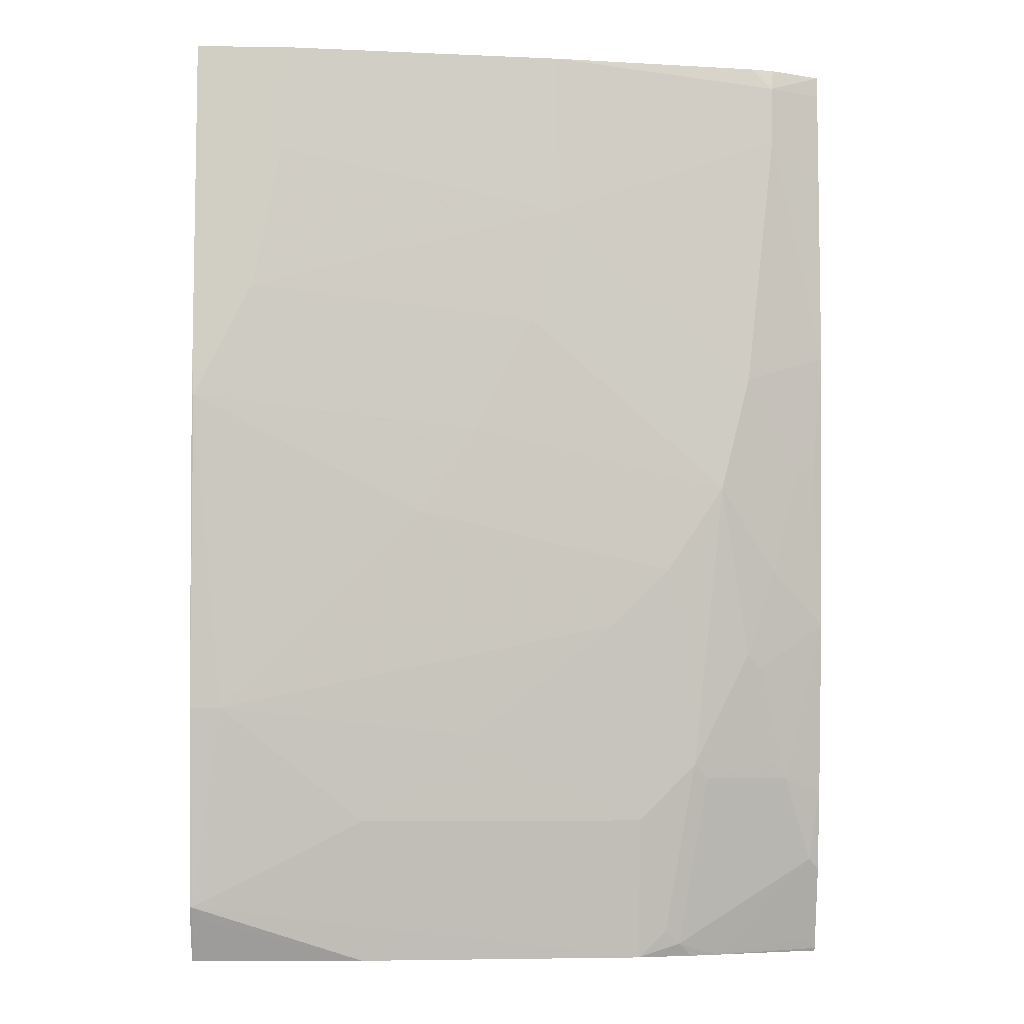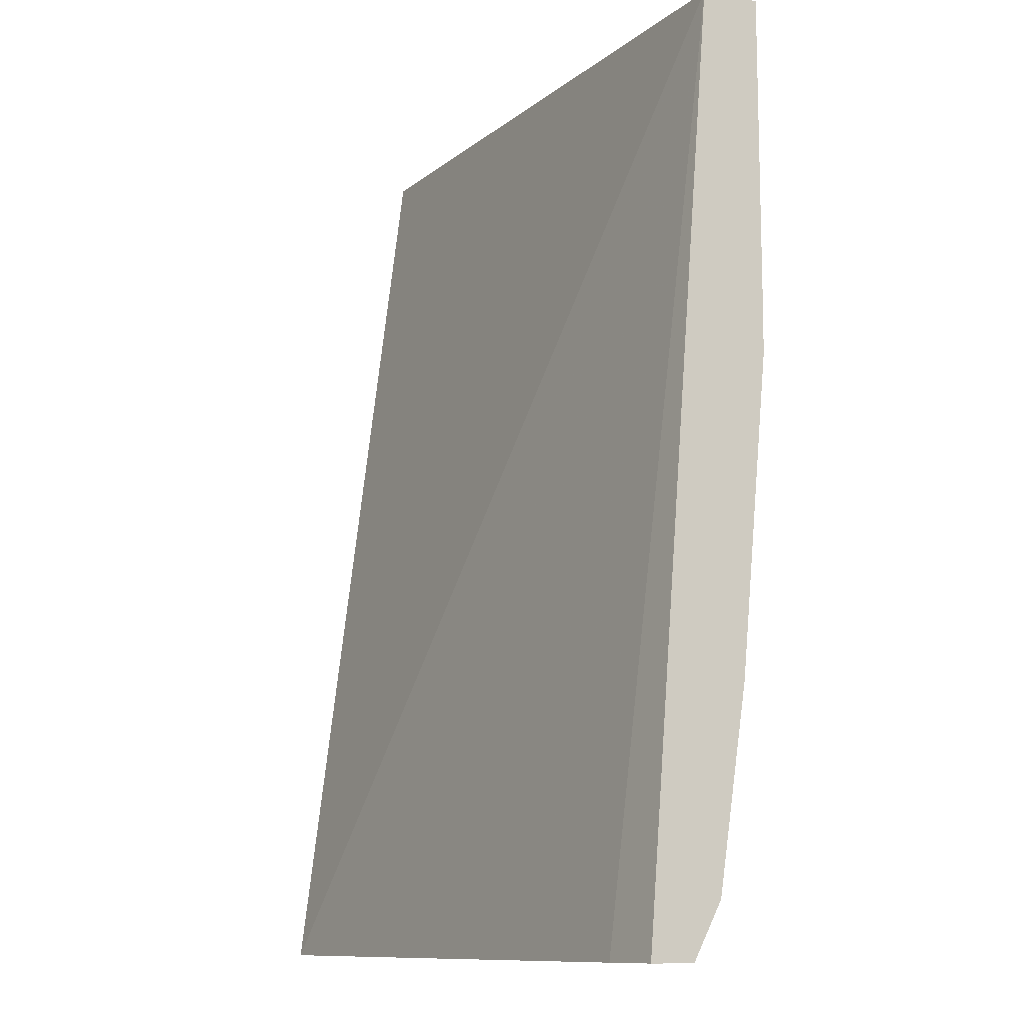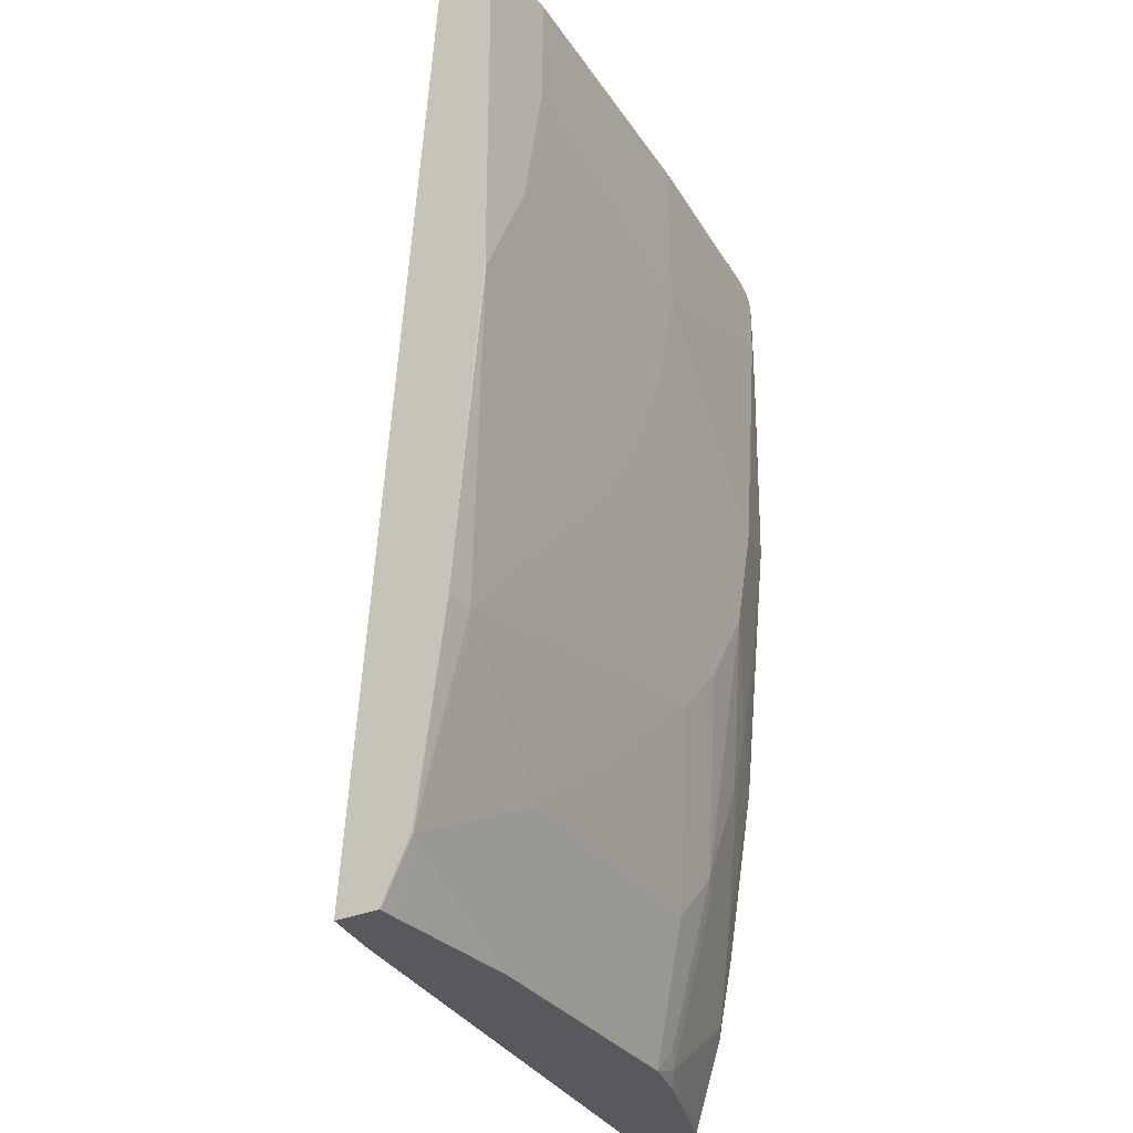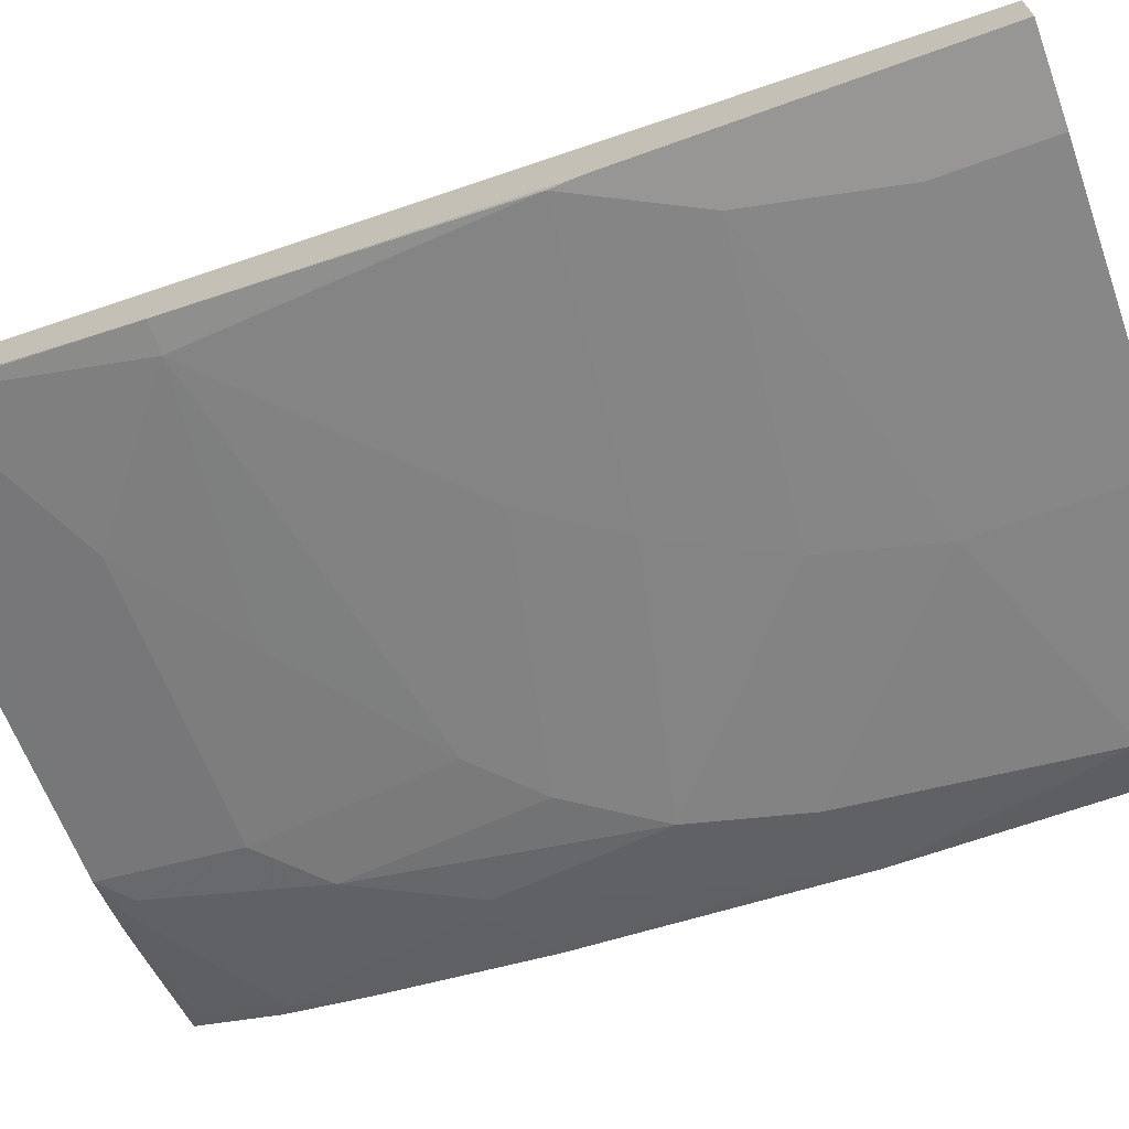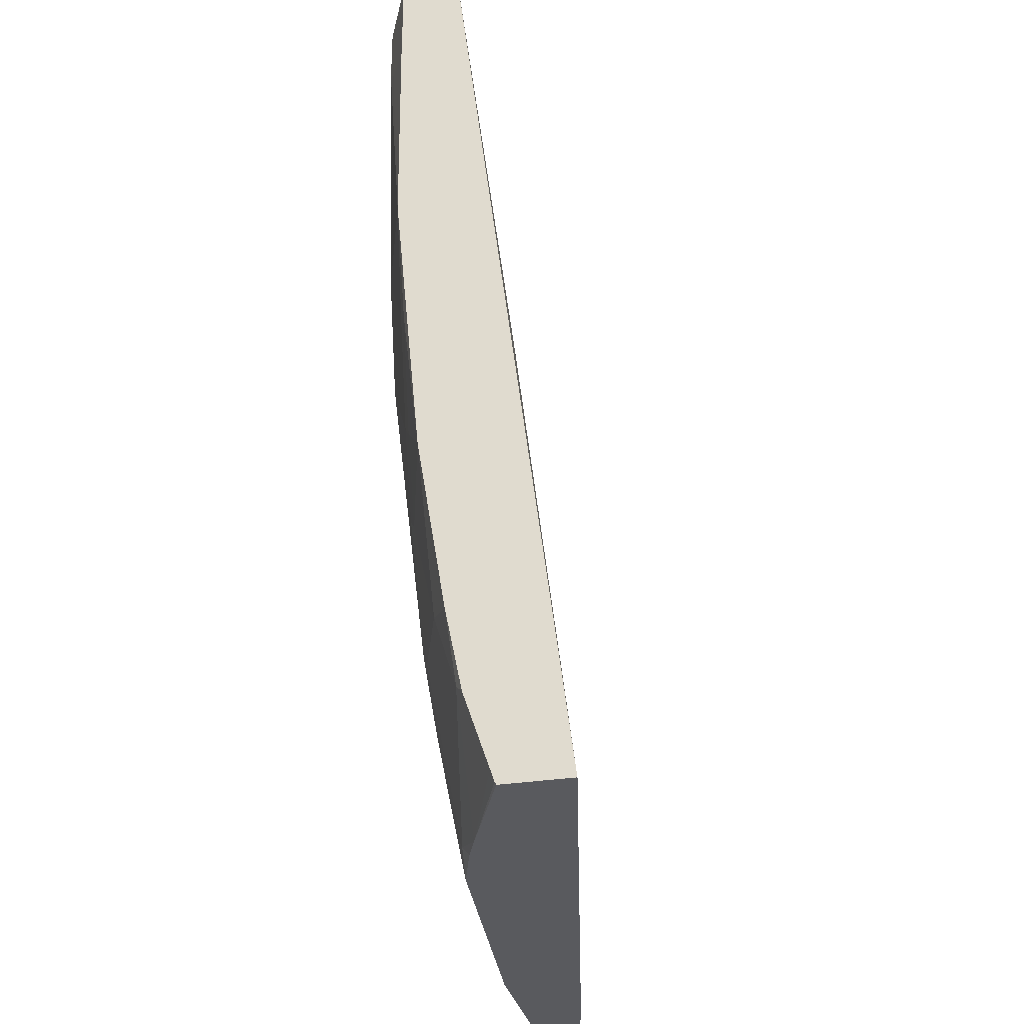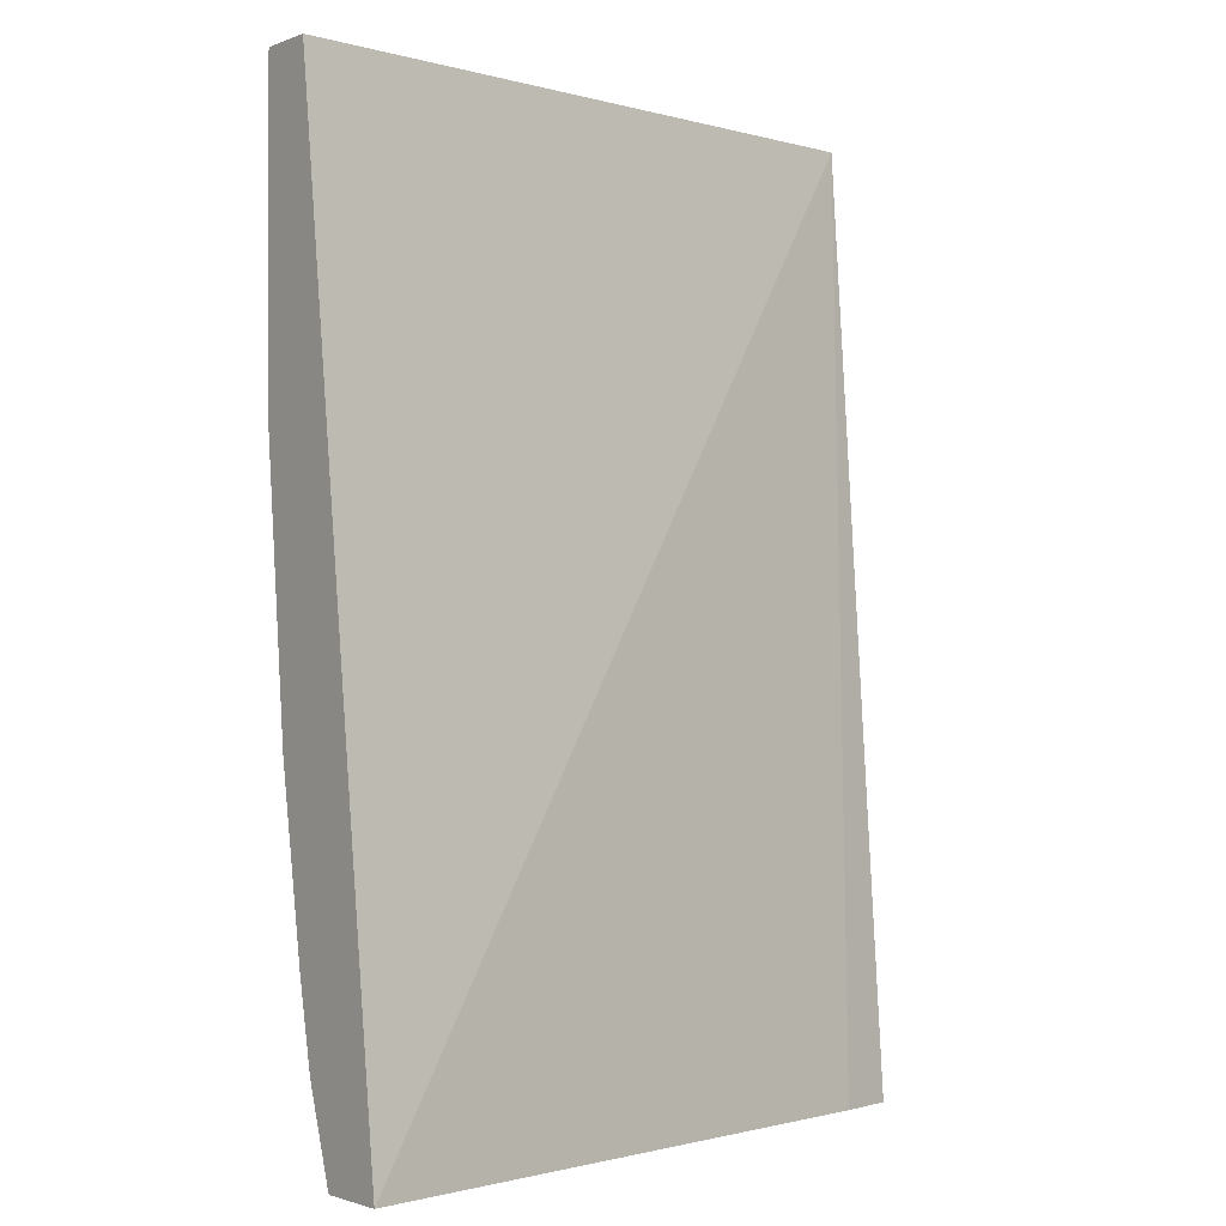
<metadata>
{"format":"obj","ext":"obj","renderer":"f3d","projection":"perspective","resolution":1024,"background":"white","views":[{"elev":-6.6,"azim":178.3,"up":"+Y"},{"elev":-11.1,"azim":67.8,"up":"+Y"},{"elev":-29.5,"azim":122.8,"up":"+Y"},{"elev":-67.8,"azim":109.8,"up":"+Z"},{"elev":-31.6,"azim":-77.4,"up":"+Y"},{"elev":-1.6,"azim":-37.2,"up":"+Y"}]}
</metadata>
<code>
v 0.001125 -0.04277 -0.283
v -0.05663 -0.04277 -0.283
v 0.001125 -0.04277 -0.2453
v 0.001125 -0.2631 -0.283
v -0.2453 -0.04277 -0.2642
v -0.05663 -0.1133 -0.283
v -0.4315 -0.04277 -0.19
v -0.4315 -0.6598 -0.1143
v -0.03707 -0.6598 -0.1891
v 0.001125 -0.6598 -0.1982
v 0.001125 -0.2821 -0.2828
v -1.78e-05 -0.2831 -0.283
v -0.3963 -0.05666 -0.2453
v -0.3824 -0.04277 -0.2453
v -0.2453 -0.151 -0.2642
v -0.03775 -0.2076 -0.283
v -0.4315 -0.04277 -0.227
v -0.4315 -0.6598 -0.159
v 0.001125 -0.6598 -0.2266
v 0.001125 -0.4906 -0.2642
v -0.151 -0.3585 -0.2642
v -0.1887 -0.3019 -0.2642
v -0.2076 -0.2642 -0.2642
v -0.0189 -0.2453 -0.283
v -0.0189 -0.4906 -0.2642
v -0.07552 -0.434 -0.2642
v -0.3963 -0.09441 -0.2453
v -0.4089 -0.05666 -0.239
v -0.398 -0.04277 -0.2418
v -0.2264 -0.2265 -0.2642
v -0.3774 -0.2642 -0.2453
v -0.4315 -0.05666 -0.2277
v -0.358 -0.6598 -0.1889
v -0.4315 -0.6579 -0.16
v -1.78e-05 -0.6598 -0.2268
v -1.78e-05 -0.6479 -0.2327
v -1.78e-05 -0.6227 -0.2453
v 0.001125 -0.6228 -0.245
v 0.001125 -0.6215 -0.2453
v -0.3208 -0.3963 -0.2453
v -0.3585 -0.3397 -0.2453
v -0.1887 -0.5094 -0.2453
v -0.283 -0.434 -0.2453
v -0.03775 -0.6038 -0.2453
v -0.1132 -0.5661 -0.2453
v -0.4057 -0.1038 -0.2406
v -0.4089 -0.09441 -0.239
v -0.4315 -0.2453 -0.2264
v -0.3963 -0.3963 -0.2264
v -0.4151 -0.3208 -0.2264
v -0.4315 -0.1094 -0.2277
v -0.3389 -0.6598 -0.1963
v -0.4246 -0.651 -0.1651
v -0.4246 -0.5944 -0.184
v -0.3302 -0.651 -0.2028
v -0.4315 -0.6013 -0.1788
v -0.01784 -0.6598 -0.2268
v -0.009461 -0.6321 -0.2406
v -0.1132 -0.6598 -0.2264
v -0.151 -0.6415 -0.2264
v -0.3397 -0.5284 -0.2264
v -0.3774 -0.4529 -0.2264
v -0.3019 -0.5661 -0.2264
v -0.2264 -0.6038 -0.2264
v -0.4246 -0.3303 -0.2217
v -0.4315 -0.4314 -0.2085
v -0.3868 -0.4623 -0.2217
v -0.4057 -0.4057 -0.2217
v -0.3019 -0.6598 -0.2076
v -0.4315 -0.5472 -0.1897
v -0.4057 -0.5378 -0.2028
v -0.3491 -0.5378 -0.2217
v -0.3208 -0.6415 -0.2076
v -0.3963 -0.5284 -0.2076
f 40 61 41
f 33 53 54
f 33 54 55
f 33 55 52
f 34 56 54
f 34 54 53
f 35 57 36
f 37 39 38
f 37 57 58
f 37 59 60
f 37 60 64
f 37 64 44
f 40 43 61
f 33 34 53
f 36 57 37
f 37 58 59
f 27 31 48
f 31 49 50
f 71 74 72
f 22 41 23
f 23 41 30
f 25 42 43
f 25 43 26
f 25 37 44
f 31 50 48
f 25 44 45
f 27 46 47
f 27 48 46
f 28 47 51
f 28 51 32
f 30 41 31
f 31 41 49
f 25 45 42
f 41 62 49
f 55 72 61
f 42 63 43
f 59 69 60
f 60 69 64
f 61 74 67
f 61 67 62
f 61 63 73
f 61 72 74
f 57 59 58
f 63 64 69
f 65 68 66
f 66 68 67
f 66 67 71
f 66 71 70
f 67 74 71
f 21 41 22
f 63 69 73
f 55 61 73
f 55 73 69
f 54 72 55
f 43 63 61
f 44 64 45
f 45 64 63
f 46 51 47
f 46 48 51
f 48 50 65
f 48 65 66
f 49 62 67
f 49 67 68
f 49 68 65
f 49 65 50
f 52 55 69
f 54 56 70
f 54 70 71
f 54 71 72
f 42 45 63
f 21 40 41
f 41 61 62
f 21 26 43
f 2 15 5
f 3 7 8
f 3 8 9
f 3 9 10
f 4 11 12
f 5 13 14
f 2 6 15
f 5 15 27
f 6 16 15
f 7 17 32
f 7 32 51
f 7 51 48
f 7 48 66
f 7 66 70
f 5 27 13
f 1 6 2
f 1 16 6
f 1 24 16
f 21 43 40
f 1 2 5
f 1 5 14
f 1 14 29
f 1 29 17
f 1 17 7
f 1 7 3
f 1 3 10
f 1 10 19
f 1 19 38
f 1 38 39
f 1 39 20
f 1 20 11
f 1 4 12
f 1 12 24
f 7 70 56
f 7 56 34
f 1 11 4
f 7 18 8
f 13 17 29
f 13 29 14
f 15 16 30
f 15 30 31
f 15 31 27
f 16 24 23
f 13 28 17
f 17 28 32
f 19 35 36
f 19 36 37
f 19 37 38
f 20 39 37
f 20 37 25
f 7 34 18
f 18 34 33
f 13 47 28
f 16 23 30
f 12 26 21
f 8 18 33
f 13 27 47
f 8 33 52
f 8 52 69
f 8 69 59
f 8 59 57
f 8 35 19
f 8 19 10
f 8 57 35
f 8 10 9
f 11 20 12
f 12 21 22
f 12 22 23
f 12 23 24
f 12 20 25
f 12 25 26

</code>
